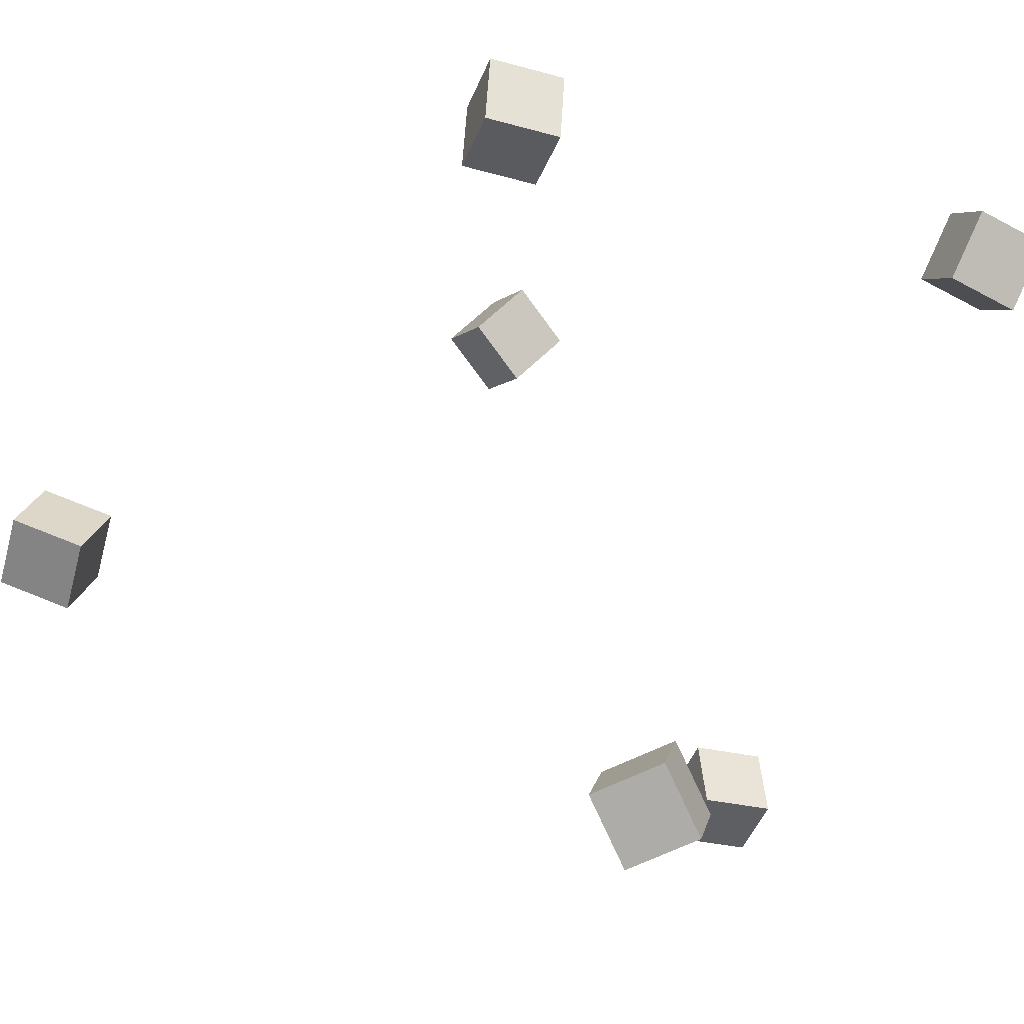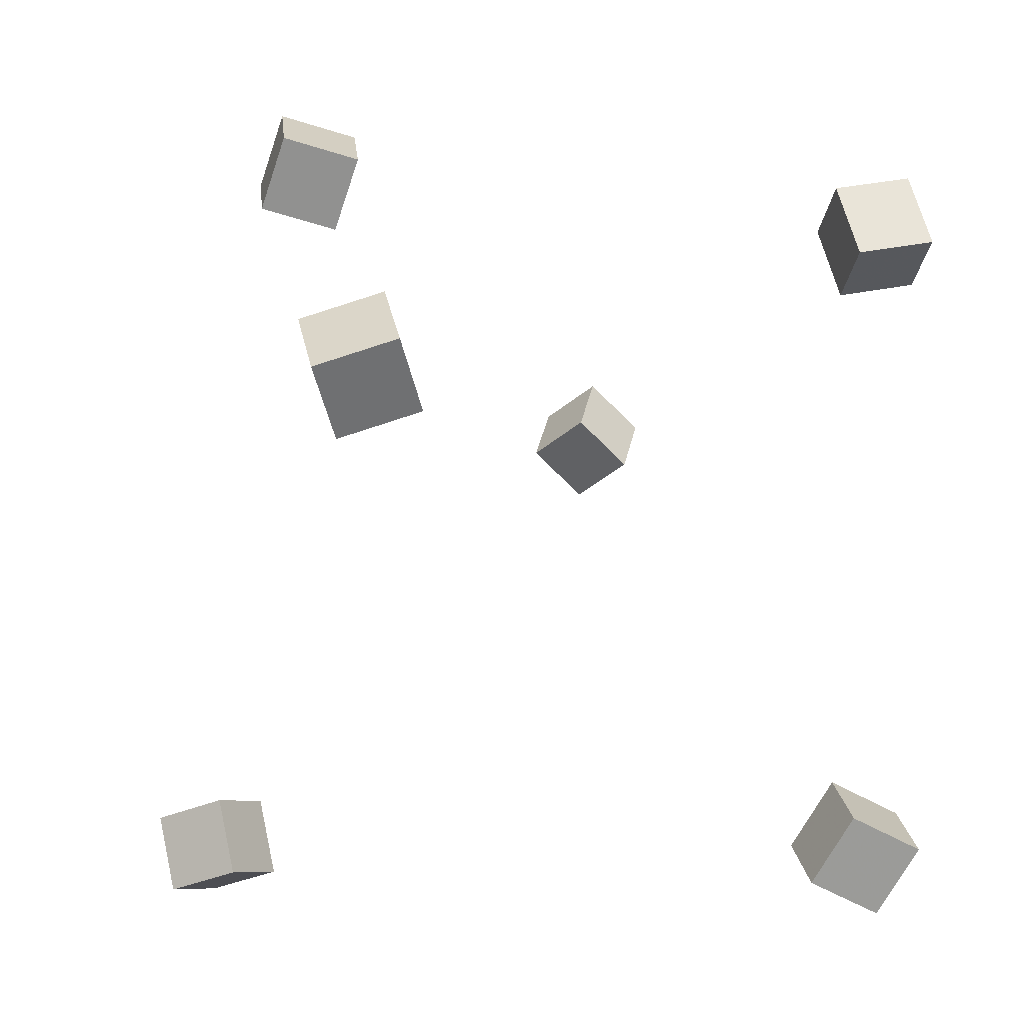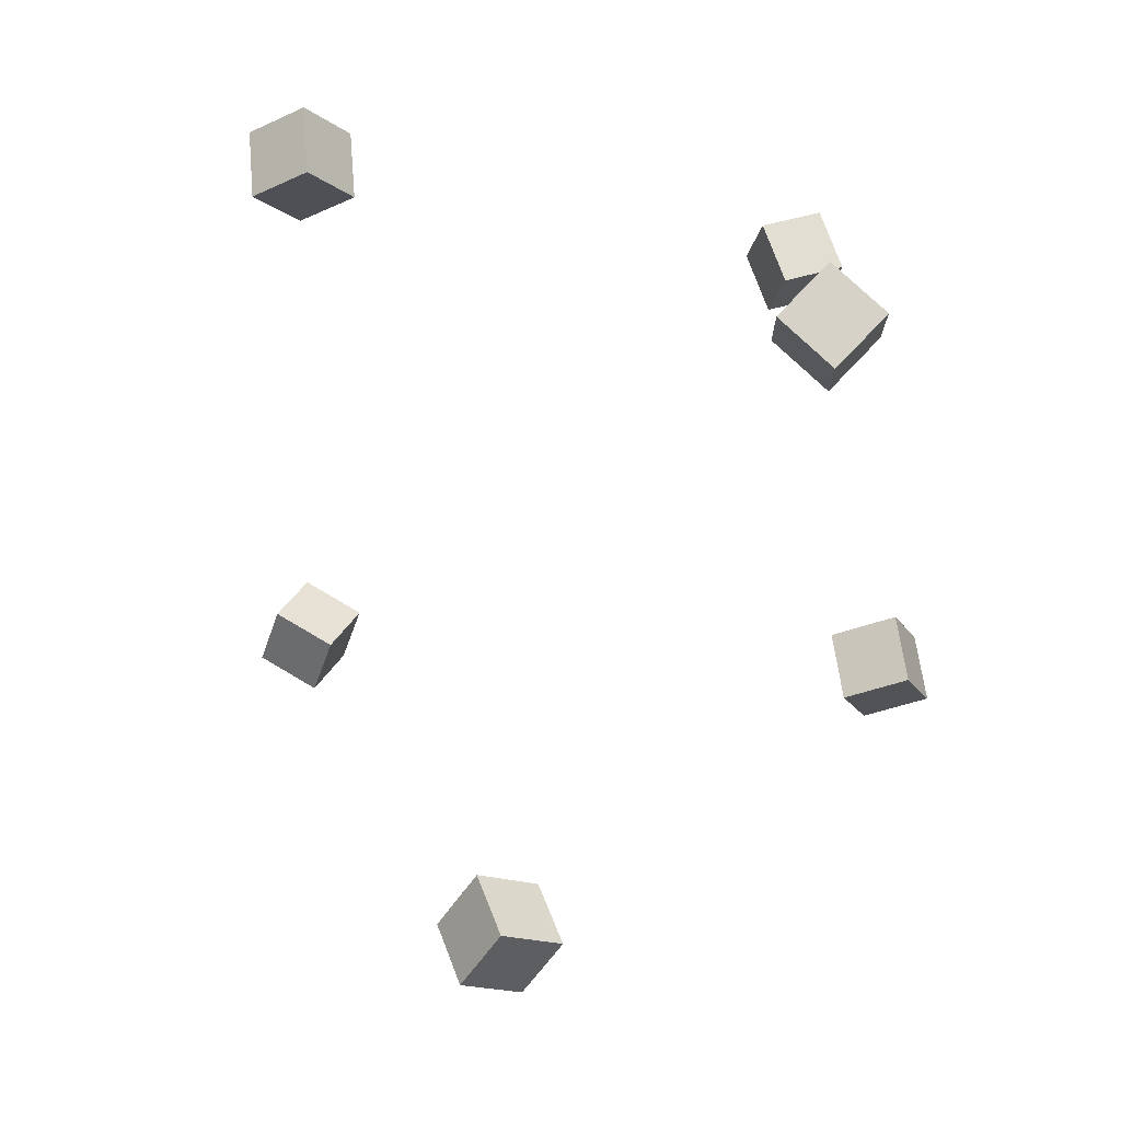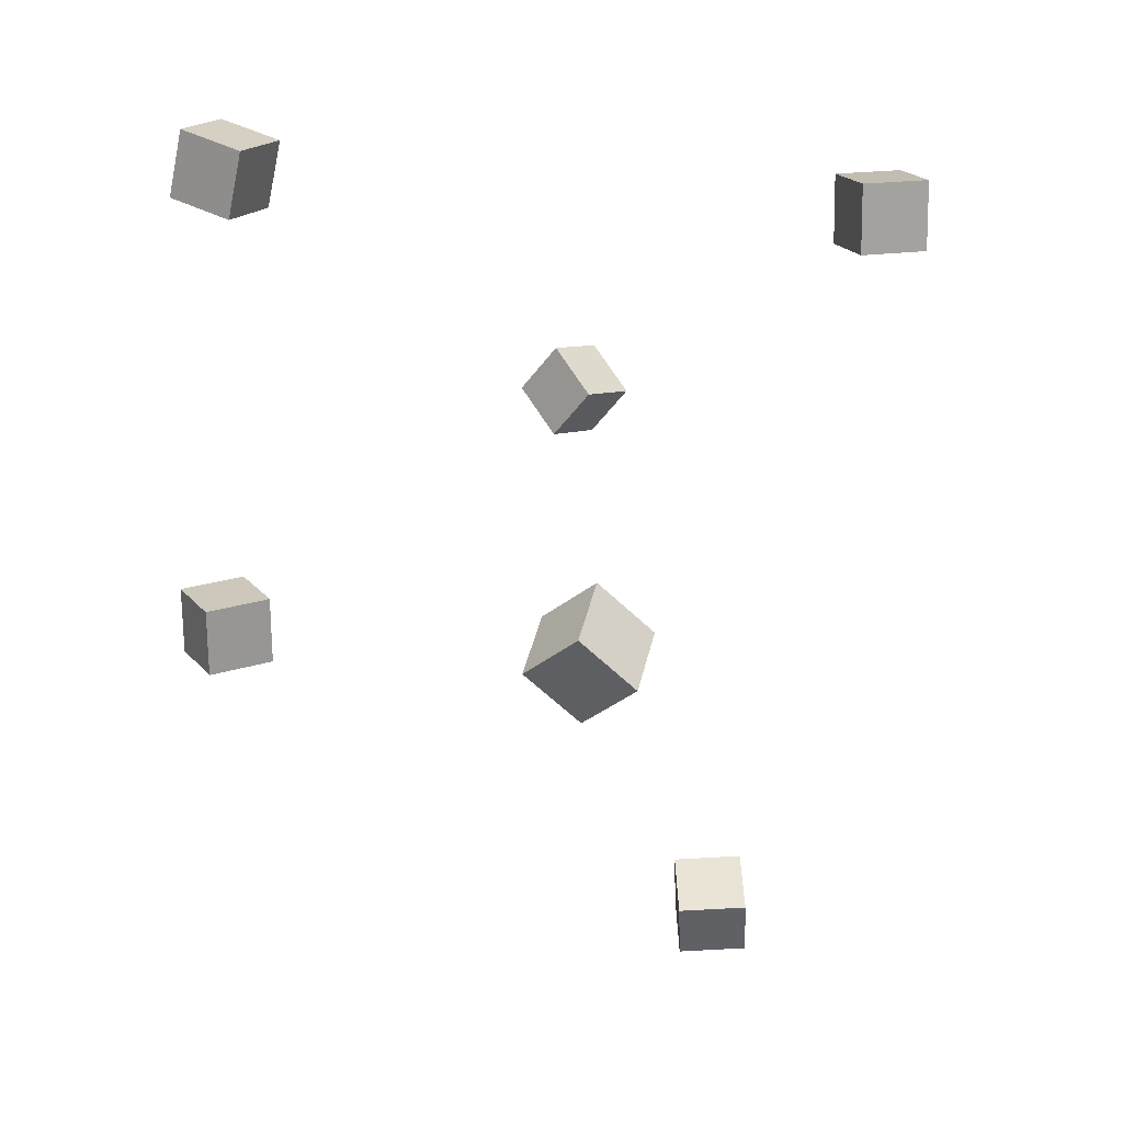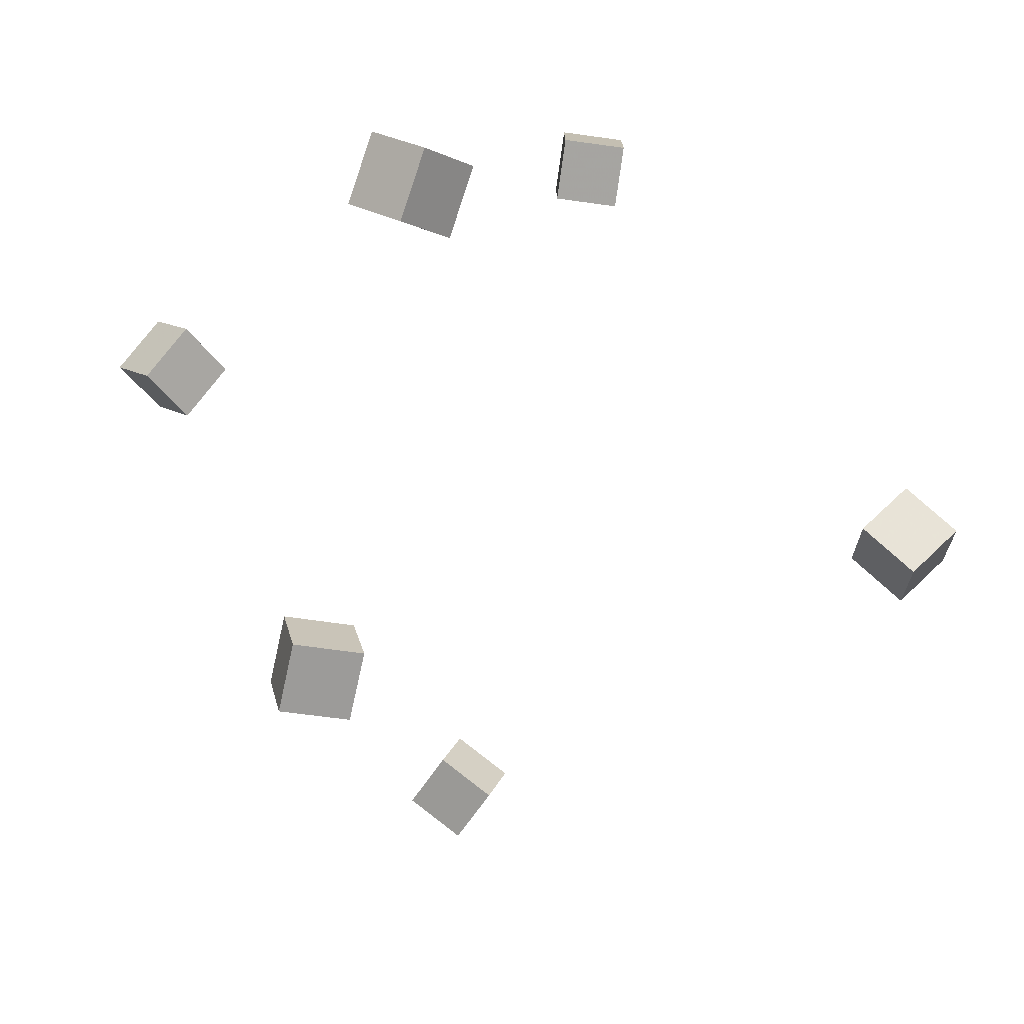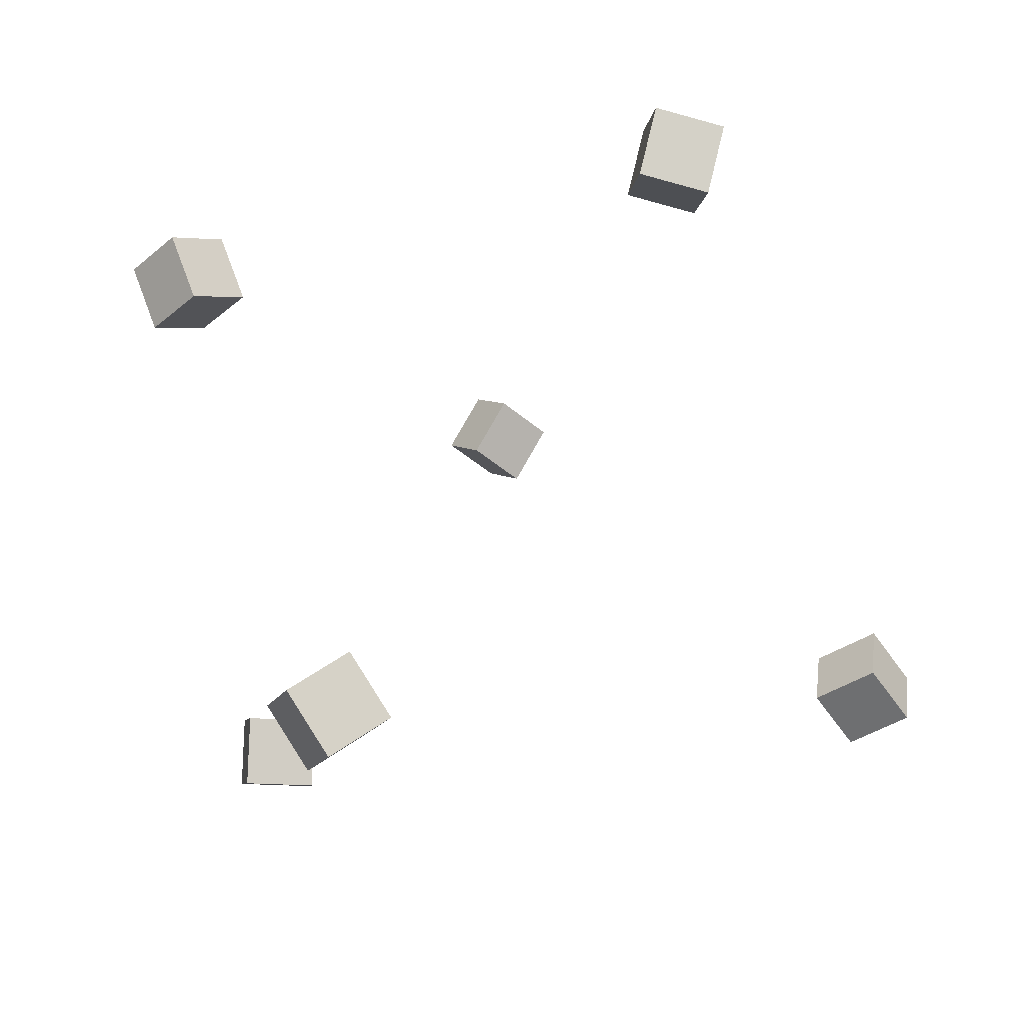
<metadata>
{"format":"obj","ext":"obj","renderer":"f3d","projection":"perspective","resolution":1024,"background":"white","views":[{"elev":-13.4,"azim":-115.7,"up":"+Y"},{"elev":15.4,"azim":-15.4,"up":"+Y"},{"elev":-13.0,"azim":96.0,"up":"+Z"},{"elev":8.8,"azim":-45.9,"up":"+Z"},{"elev":13.6,"azim":-119.6,"up":"+Z"},{"elev":75.9,"azim":-105.8,"up":"+Z"}]}
</metadata>
<code>
v -0.2849 0.2193 0.2533
v -0.288 0.1984 0.3115
v -0.3049 0.2747 0.2721
v -0.308 0.2538 0.3303
v -0.2262 0.2372 0.2628
v -0.2293 0.2164 0.321
v -0.2463 0.2926 0.2816
v -0.2494 0.2718 0.3398
f 1.0 7.0 5.0
f 1.0 3.0 7.0
f 1.0 4.0 3.0
f 1.0 2.0 4.0
f 3.0 8.0 7.0
f 3.0 4.0 8.0
f 5.0 7.0 8.0
f 5.0 8.0 6.0
f 1.0 5.0 6.0
f 1.0 6.0 2.0
f 2.0 6.0 8.0
f 2.0 8.0 4.0
v 0.1747 0.2302 0.07353
v 0.1714 0.2727 0.1181
v 0.1705 0.2746 0.03097
v 0.1672 0.3171 0.07557
v 0.2362 0.2356 0.07298
v 0.2329 0.278 0.1176
v 0.232 0.28 0.03041
v 0.2287 0.3224 0.07501
f 9.0 15.0 13.0
f 9.0 11.0 15.0
f 9.0 12.0 11.0
f 9.0 10.0 12.0
f 11.0 16.0 15.0
f 11.0 12.0 16.0
f 13.0 15.0 16.0
f 13.0 16.0 14.0
f 9.0 13.0 14.0
f 9.0 14.0 10.0
f 10.0 14.0 16.0
f 10.0 16.0 12.0
v -0.3208 -0.2895 -0.07952
v -0.3622 -0.2691 -0.03914
v -0.3253 -0.2369 -0.1108
v -0.3667 -0.2165 -0.07044
v -0.2754 -0.2652 -0.04529
v -0.3168 -0.2448 -0.004908
v -0.2799 -0.2126 -0.07658
v -0.3214 -0.1922 -0.0362
f 17.0 23.0 21.0
f 17.0 19.0 23.0
f 17.0 20.0 19.0
f 17.0 18.0 20.0
f 19.0 24.0 23.0
f 19.0 20.0 24.0
f 21.0 23.0 24.0
f 21.0 24.0 22.0
f 17.0 21.0 22.0
f 17.0 22.0 18.0
f 18.0 22.0 24.0
f 18.0 24.0 20.0
v 0.09492 -0.04701 -0.3809
v 0.05179 -0.003159 -0.3841
v 0.122 -0.0241 -0.4309
v 0.07885 0.01975 -0.4342
v 0.1294 -0.01044 -0.3455
v 0.08631 0.03341 -0.3487
v 0.1565 0.01247 -0.3955
v 0.1134 0.05632 -0.3988
f 25.0 31.0 29.0
f 25.0 27.0 31.0
f 25.0 28.0 27.0
f 25.0 26.0 28.0
f 27.0 32.0 31.0
f 27.0 28.0 32.0
f 29.0 31.0 32.0
f 29.0 32.0 30.0
f 25.0 29.0 30.0
f 25.0 30.0 26.0
f 26.0 30.0 32.0
f 26.0 32.0 28.0
v 0.08654 -0.1742 0.2235
v 0.07984 -0.1799 0.2841
v 0.1159 -0.1215 0.2317
v 0.1091 -0.1272 0.2923
v 0.1397 -0.2042 0.2265
v 0.133 -0.2099 0.2872
v 0.169 -0.1515 0.2347
v 0.1623 -0.1572 0.2954
f 33.0 39.0 37.0
f 33.0 35.0 39.0
f 33.0 36.0 35.0
f 33.0 34.0 36.0
f 35.0 40.0 39.0
f 35.0 36.0 40.0
f 37.0 39.0 40.0
f 37.0 40.0 38.0
f 33.0 37.0 38.0
f 33.0 38.0 34.0
f 34.0 38.0 40.0
f 34.0 40.0 36.0
v -0.2516 0.3019 -0.1601
v -0.2621 0.2922 -0.09931
v -0.2345 0.3605 -0.1478
v -0.2449 0.3507 -0.08699
v -0.1925 0.2831 -0.153
v -0.203 0.2734 -0.09217
v -0.1754 0.3417 -0.1407
v -0.1858 0.3319 -0.07984
f 41.0 47.0 45.0
f 41.0 43.0 47.0
f 41.0 44.0 43.0
f 41.0 42.0 44.0
f 43.0 48.0 47.0
f 43.0 44.0 48.0
f 45.0 47.0 48.0
f 45.0 48.0 46.0
f 41.0 45.0 46.0
f 41.0 46.0 42.0
f 42.0 46.0 48.0
f 42.0 48.0 44.0

</code>
